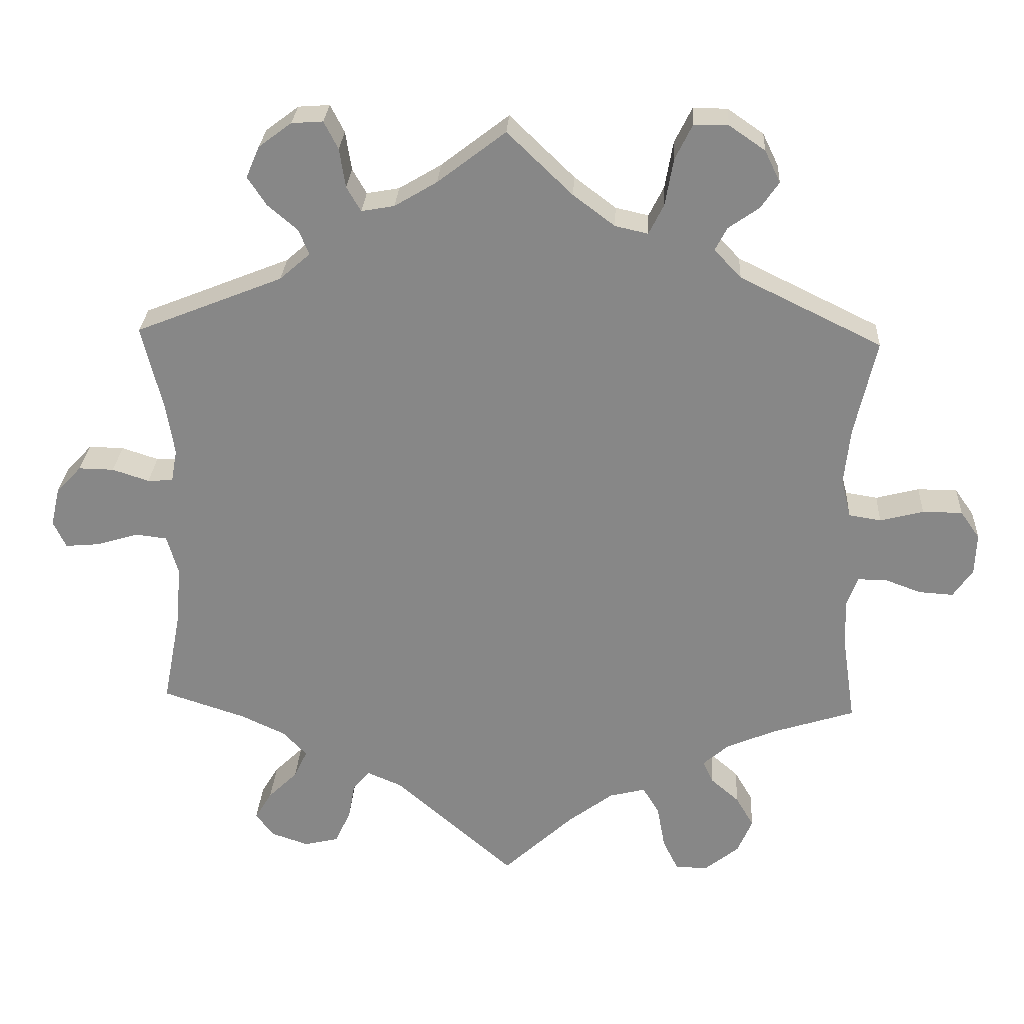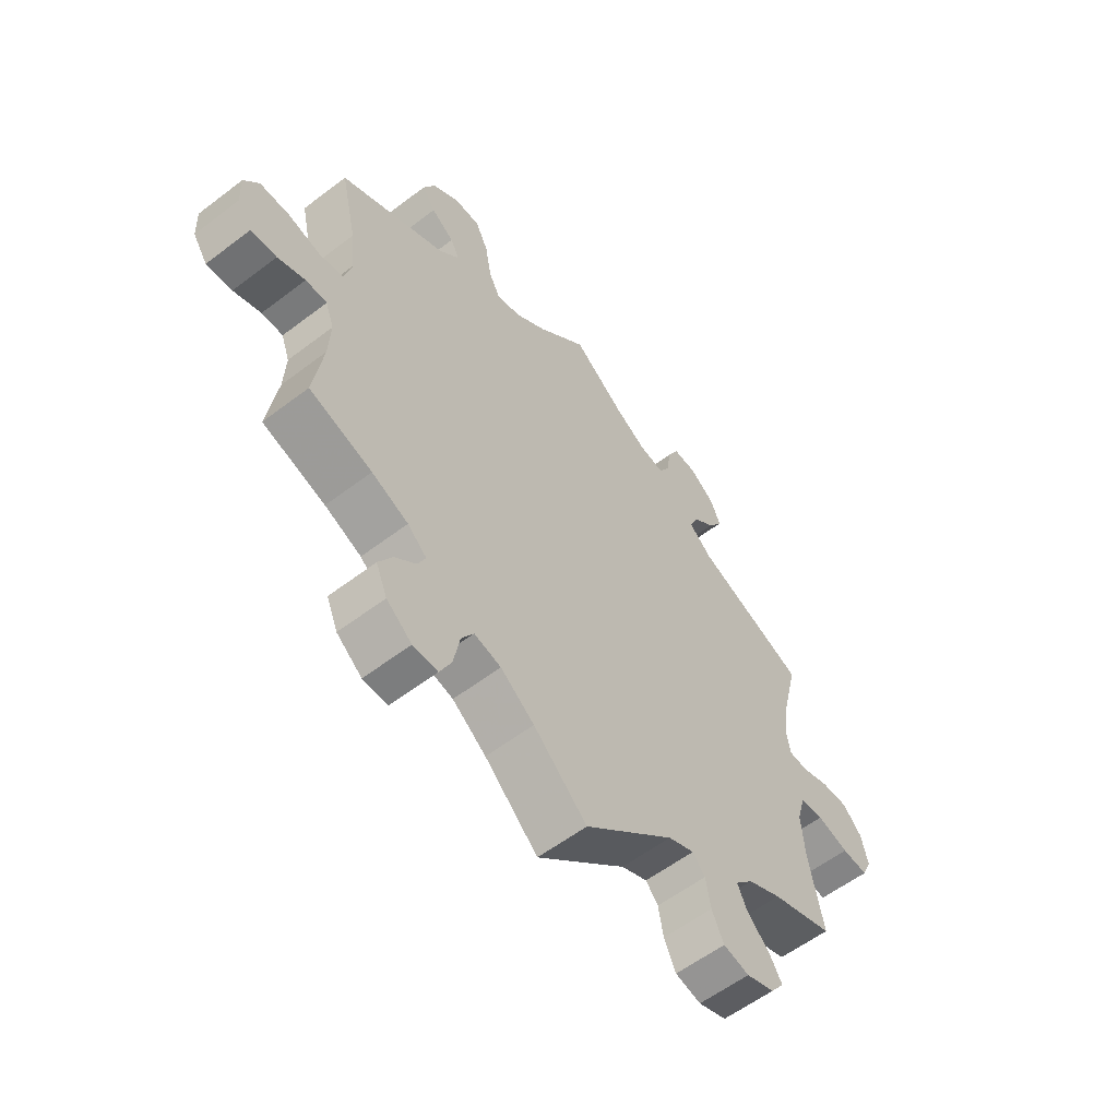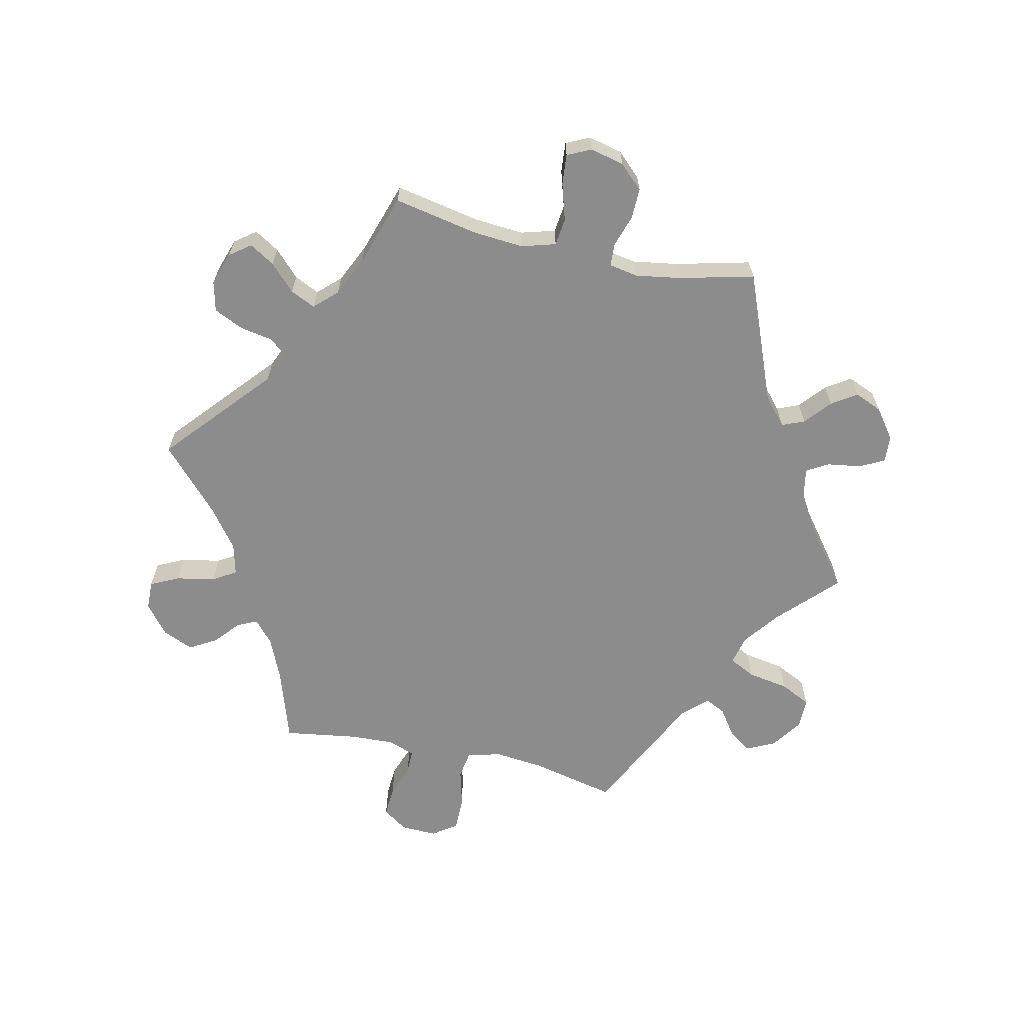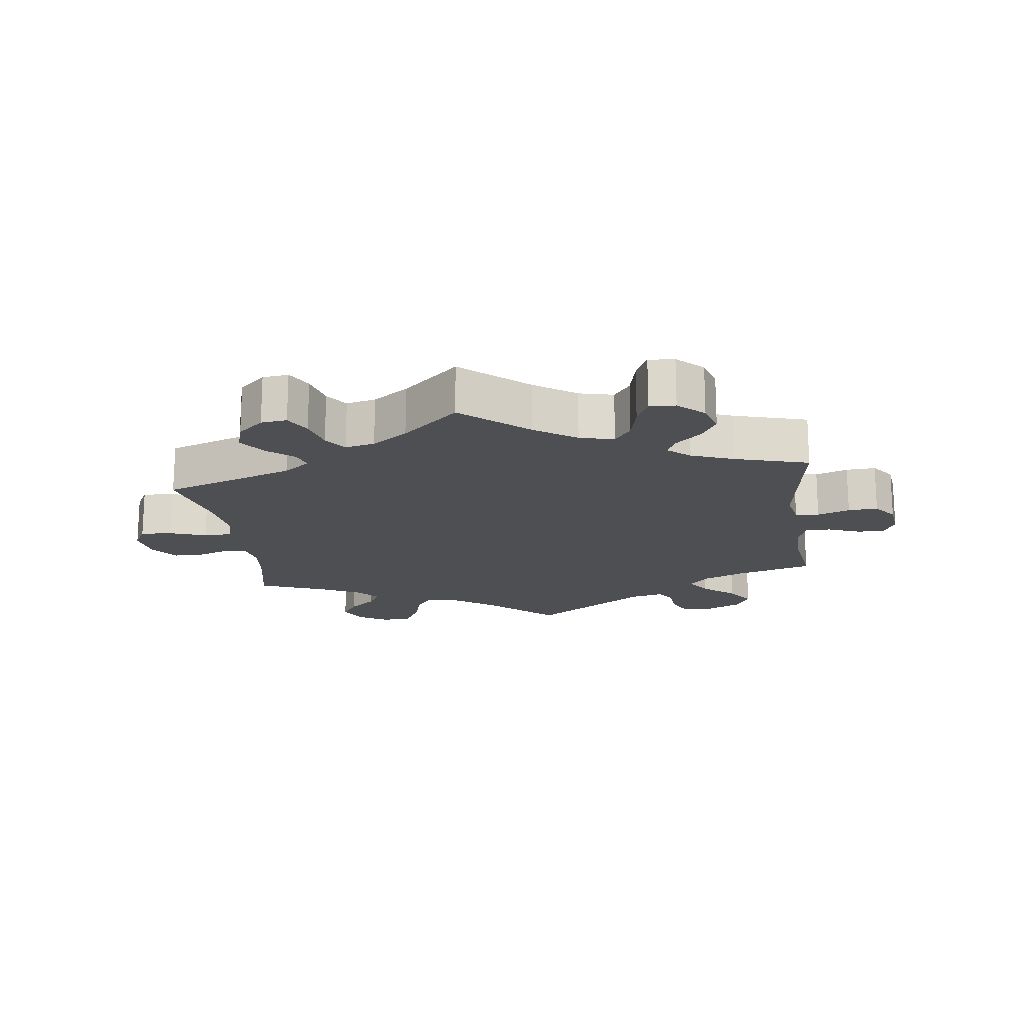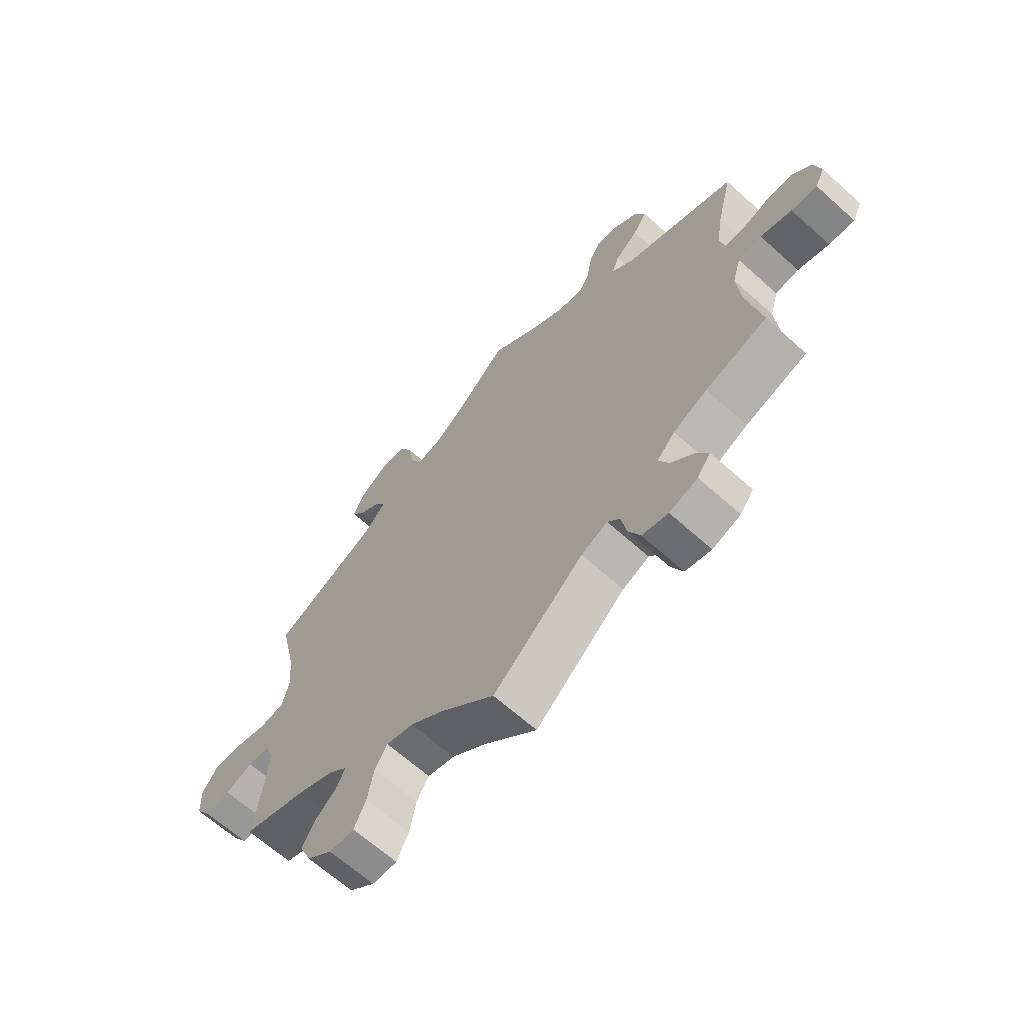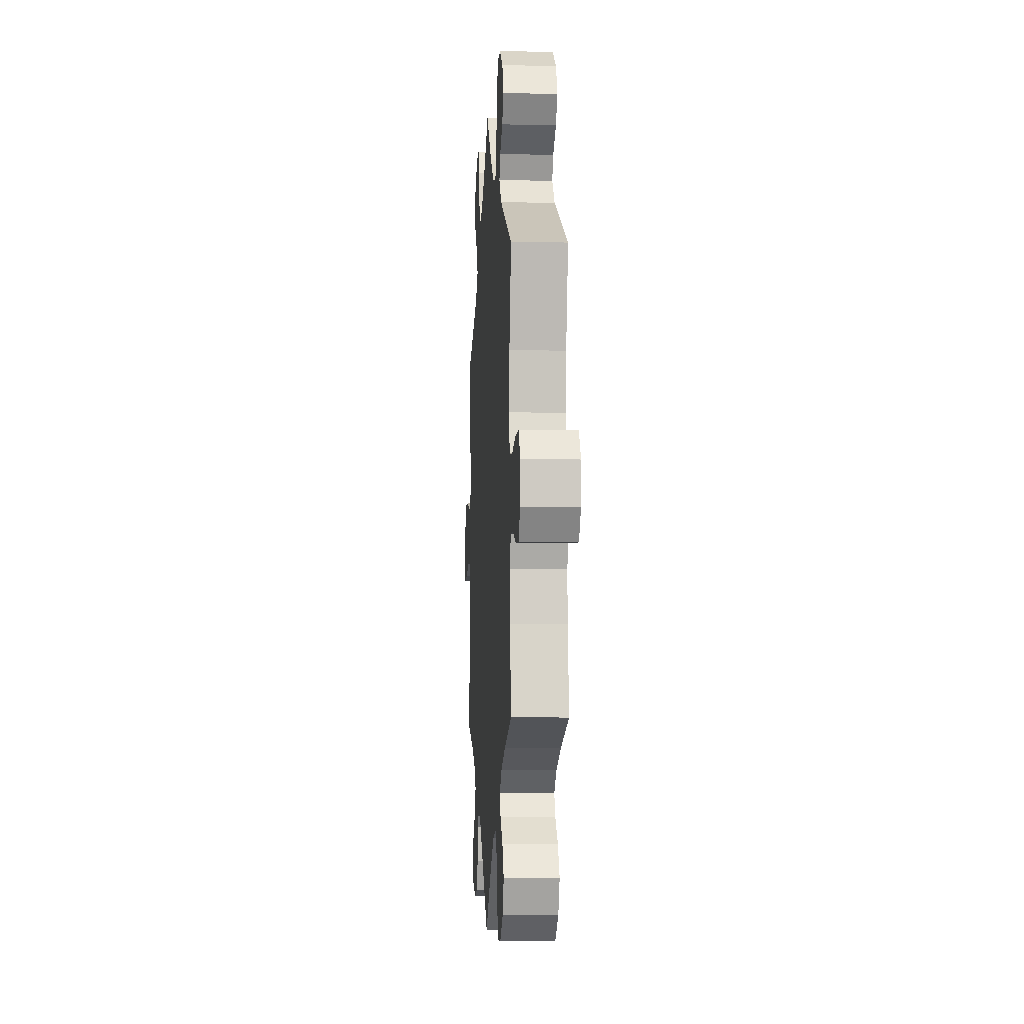
<metadata>
{"format":"obj","ext":"obj","renderer":"f3d","projection":"perspective","resolution":1024,"background":"white","views":[{"elev":27.2,"azim":3.1,"up":"+Z"},{"elev":-58.0,"azim":128.3,"up":"+Z"},{"elev":-64.3,"azim":-102.5,"up":"+Y"},{"elev":-17.5,"azim":-112.4,"up":"+Y"},{"elev":-65.4,"azim":-132.1,"up":"+Z"},{"elev":-5.6,"azim":86.1,"up":"+Z"}]}
</metadata>
<code>
v 0.389 0.07 -0.325
v 0.324 0.07 -0.353
v 0.29 0.07 -0.383
v 0.304 0.07 -0.413
v 0.342 0.07 -0.446
v 0.366 0.07 -0.487
v 0.346 0.07 -0.534
v 0.301 0.07 -0.57
v 0.257 0.07 -0.571
v 0.236 0.07 -0.528
v 0.225 0.07 -0.469
v 0.203 0.07 -0.433
v 0.155 0.07 -0.445
v 0.095 0.07 -0.49
v 0 0.07 -0.578
v -0.16 0.07 -0.438
v -0.207 0.07 -0.418
v -0.229 0.07 -0.444
v -0.238 0.07 -0.494
v -0.259 0.07 -0.539
v -0.305 0.07 -0.55
v -0.355 0.07 -0.533
v -0.379 0.07 -0.501
v -0.356 0.07 -0.463
v -0.317 0.07 -0.425
v -0.299 0.07 -0.387
v -0.331 0.07 -0.353
v -0.391 0.07 -0.325
v -0.501 0.07 -0.289
v -0.476 0.07 -0.16
v -0.47 0.07 -0.083
v -0.485 0.07 -0.031
v -0.527 0.07 -0.026
v -0.583 0.07 -0.043
v -0.629 0.07 -0.047
v -0.646 0.07 -0.011
v -0.634 0.07 0.041
v -0.6 0.07 0.077
v -0.553 0.07 0.076
v -0.504 0.07 0.06
v -0.47 0.07 0.062
v -0.462 0.07 0.106
v -0.473 0.07 0.175
v -0.501 0.07 0.289
v -0.304 0.07 0.368
v -0.263 0.07 0.404
v -0.277 0.07 0.438
v -0.317 0.07 0.472
v -0.342 0.07 0.51
v -0.324 0.07 0.552
v -0.28 0.07 0.585
v -0.238 0.07 0.588
v -0.219 0.07 0.551
v -0.211 0.07 0.499
v -0.192 0.07 0.466
v -0.148 0.07 0.474
v -0.091 0.07 0.508
v 0 0.07 0.578
v 0.087 0.07 0.494
v 0.143 0.07 0.452
v 0.187 0.07 0.442
v 0.207 0.07 0.482
v 0.218 0.07 0.545
v 0.241 0.07 0.592
v 0.287 0.07 0.592
v 0.335 0.07 0.559
v 0.356 0.07 0.516
v 0.332 0.07 0.481
v 0.291 0.07 0.452
v 0.275 0.07 0.421
v 0.311 0.07 0.383
v 0.501 0.07 0.29
v 0.472 0.07 0.161
v 0.464 0.07 0.085
v 0.477 0.07 0.033
v 0.52 0.07 0.026
v 0.578 0.07 0.041
v 0.631 0.07 0.041
v 0.657 0.07 0.004
v 0.655 0.07 -0.051
v 0.629 0.07 -0.089
v 0.583 0.07 -0.086
v 0.534 0.07 -0.068
v 0.496 0.07 -0.068
v 0.481 0.07 -0.109
v 0.484 0.07 -0.176
v 0.501 0.07 -0.289
v 0.389 0 -0.325
v 0.324 0 -0.353
v 0.29 0 -0.383
v 0.304 0 -0.413
v 0.342 0 -0.446
v 0.366 0 -0.487
v 0.346 0 -0.534
v 0.301 0 -0.57
v 0.257 0 -0.571
v 0.236 0 -0.528
v 0.225 0 -0.469
v 0.203 0 -0.433
v 0.155 0 -0.445
v 0.095 0 -0.49
v 0 0 -0.578
v -0.16 0 -0.438
v -0.207 0 -0.418
v -0.229 0 -0.444
v -0.238 0 -0.494
v -0.259 0 -0.539
v -0.305 0 -0.55
v -0.355 0 -0.533
v -0.379 0 -0.501
v -0.356 0 -0.463
v -0.317 0 -0.425
v -0.299 0 -0.387
v -0.331 0 -0.353
v -0.391 0 -0.325
v -0.501 0 -0.289
v -0.476 0 -0.16
v -0.47 0 -0.083
v -0.485 0 -0.031
v -0.527 0 -0.026
v -0.583 0 -0.043
v -0.629 0 -0.047
v -0.646 0 -0.011
v -0.634 0 0.041
v -0.6 0 0.077
v -0.553 0 0.076
v -0.504 0 0.06
v -0.47 0 0.062
v -0.462 0 0.106
v -0.473 0 0.175
v -0.501 0 0.289
v -0.304 0 0.368
v -0.263 0 0.404
v -0.277 0 0.438
v -0.317 0 0.472
v -0.342 0 0.51
v -0.324 0 0.552
v -0.28 0 0.585
v -0.238 0 0.588
v -0.219 0 0.551
v -0.211 0 0.499
v -0.192 0 0.466
v -0.148 0 0.474
v -0.091 0 0.508
v 0 0 0.578
v 0.087 0 0.494
v 0.143 0 0.452
v 0.187 0 0.442
v 0.207 0 0.482
v 0.218 0 0.545
v 0.241 0 0.592
v 0.287 0 0.592
v 0.335 0 0.559
v 0.356 0 0.516
v 0.332 0 0.481
v 0.291 0 0.452
v 0.275 0 0.421
v 0.311 0 0.383
v 0.501 0 0.29
v 0.472 0 0.161
v 0.464 0 0.085
v 0.477 0 0.033
v 0.52 0 0.026
v 0.578 0 0.041
v 0.631 0 0.041
v 0.657 0 0.004
v 0.655 0 -0.051
v 0.629 0 -0.089
v 0.583 0 -0.086
v 0.534 0 -0.068
v 0.496 0 -0.068
v 0.481 0 -0.109
v 0.484 0 -0.176
v 0.501 0 -0.289
f 86 87 1
f 85 86 1 2
f 84 85 2 3
f 80 81 82 83
f 80 83 84
f 79 80 84
f 76 77 78 79
f 76 79 84
f 75 76 84 3
f 71 72 73
f 70 71 73 74
f 66 67 68 69
f 66 69 70
f 65 66 70
f 62 63 64 65
f 61 62 65 70
f 60 61 70 74
f 57 58 59
f 56 57 59 60
f 55 56 60 74
f 51 52 53 54
f 51 54 55
f 50 51 55
f 47 48 49 50
f 47 50 55
f 46 47 55 74
f 43 44 45
f 42 43 45 46
f 41 42 46 74
f 37 38 39 40
f 33 34 35 36
f 32 33 36 37
f 28 29 30
f 27 28 30 31
f 26 27 31 32
f 22 23 24 25
f 22 25 26
f 21 22 26
f 18 19 20 21
f 18 21 26
f 17 18 26 32
f 14 15 16
f 13 14 16 17
f 12 13 17 32
f 8 9 10 11
f 8 11 12
f 7 8 12
f 4 5 6 7
f 3 4 7 12
f 75 3 12 32
f 40 41 74 75
f 32 37 40 75
f 88 174 173
f 89 88 173 172
f 90 89 172 171
f 170 169 168 167
f 171 170 167
f 171 167 166
f 166 165 164 163
f 171 166 163
f 90 171 163 162
f 160 159 158
f 161 160 158 157
f 156 155 154 153
f 157 156 153
f 157 153 152
f 152 151 150 149
f 157 152 149 148
f 161 157 148 147
f 146 145 144
f 147 146 144 143
f 161 147 143 142
f 141 140 139 138
f 142 141 138
f 142 138 137
f 137 136 135 134
f 142 137 134
f 161 142 134 133
f 132 131 130
f 133 132 130 129
f 161 133 129 128
f 127 126 125 124
f 123 122 121 120
f 124 123 120 119
f 117 116 115
f 118 117 115 114
f 119 118 114 113
f 112 111 110 109
f 113 112 109
f 113 109 108
f 108 107 106 105
f 113 108 105
f 119 113 105 104
f 103 102 101
f 104 103 101 100
f 119 104 100 99
f 98 97 96 95
f 99 98 95
f 99 95 94
f 94 93 92 91
f 99 94 91 90
f 119 99 90 162
f 162 161 128 127
f 162 127 124 119
f 1 88 89 2
f 2 89 90 3
f 3 90 91 4
f 4 91 92 5
f 5 92 93 6
f 6 93 94 7
f 7 94 95 8
f 8 95 96 9
f 9 96 97 10
f 10 97 98 11
f 11 98 99 12
f 12 99 100 13
f 13 100 101 14
f 14 101 102 15
f 15 102 103 16
f 16 103 104 17
f 17 104 105 18
f 18 105 106 19
f 19 106 107 20
f 20 107 108 21
f 21 108 109 22
f 22 109 110 23
f 23 110 111 24
f 24 111 112 25
f 25 112 113 26
f 26 113 114 27
f 27 114 115 28
f 28 115 116 29
f 29 116 117 30
f 30 117 118 31
f 31 118 119 32
f 32 119 120 33
f 33 120 121 34
f 34 121 122 35
f 35 122 123 36
f 36 123 124 37
f 37 124 125 38
f 38 125 126 39
f 39 126 127 40
f 40 127 128 41
f 41 128 129 42
f 42 129 130 43
f 43 130 131 44
f 44 131 132 45
f 45 132 133 46
f 46 133 134 47
f 47 134 135 48
f 48 135 136 49
f 49 136 137 50
f 50 137 138 51
f 51 138 139 52
f 52 139 140 53
f 53 140 141 54
f 54 141 142 55
f 55 142 143 56
f 56 143 144 57
f 57 144 145 58
f 58 145 146 59
f 59 146 147 60
f 60 147 148 61
f 61 148 149 62
f 62 149 150 63
f 63 150 151 64
f 64 151 152 65
f 65 152 153 66
f 66 153 154 67
f 67 154 155 68
f 68 155 156 69
f 69 156 157 70
f 70 157 158 71
f 71 158 159 72
f 72 159 160 73
f 73 160 161 74
f 74 161 162 75
f 75 162 163 76
f 76 163 164 77
f 77 164 165 78
f 78 165 166 79
f 79 166 167 80
f 80 167 168 81
f 81 168 169 82
f 82 169 170 83
f 83 170 171 84
f 84 171 172 85
f 85 172 173 86
f 86 173 174 87
f 87 174 88 1

</code>
